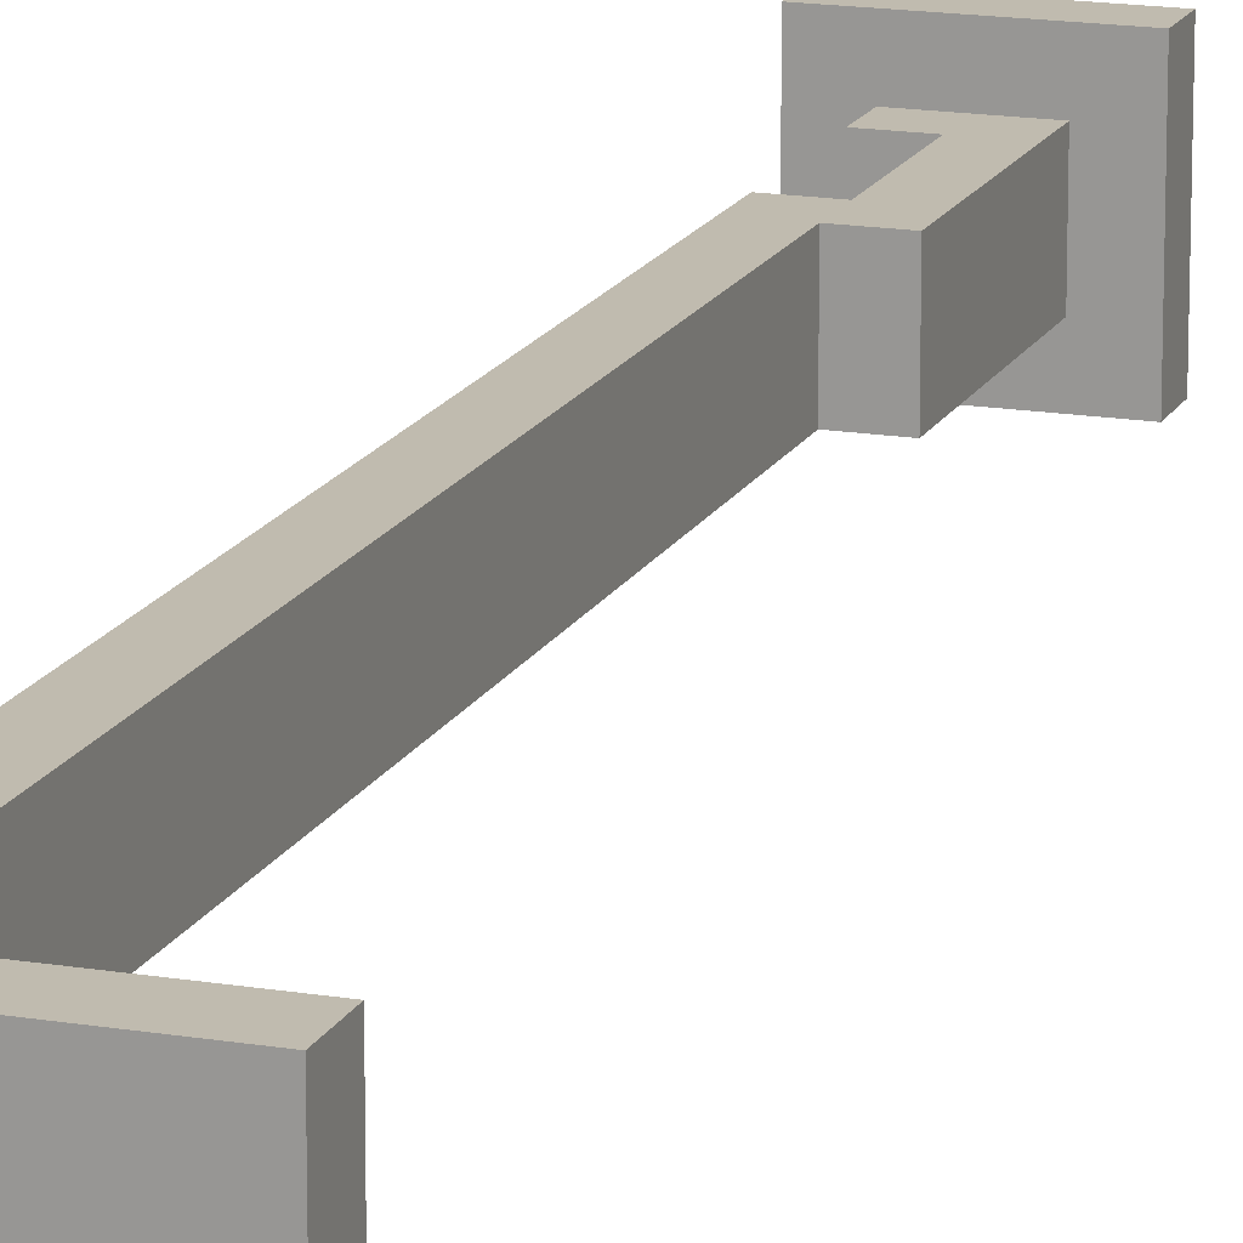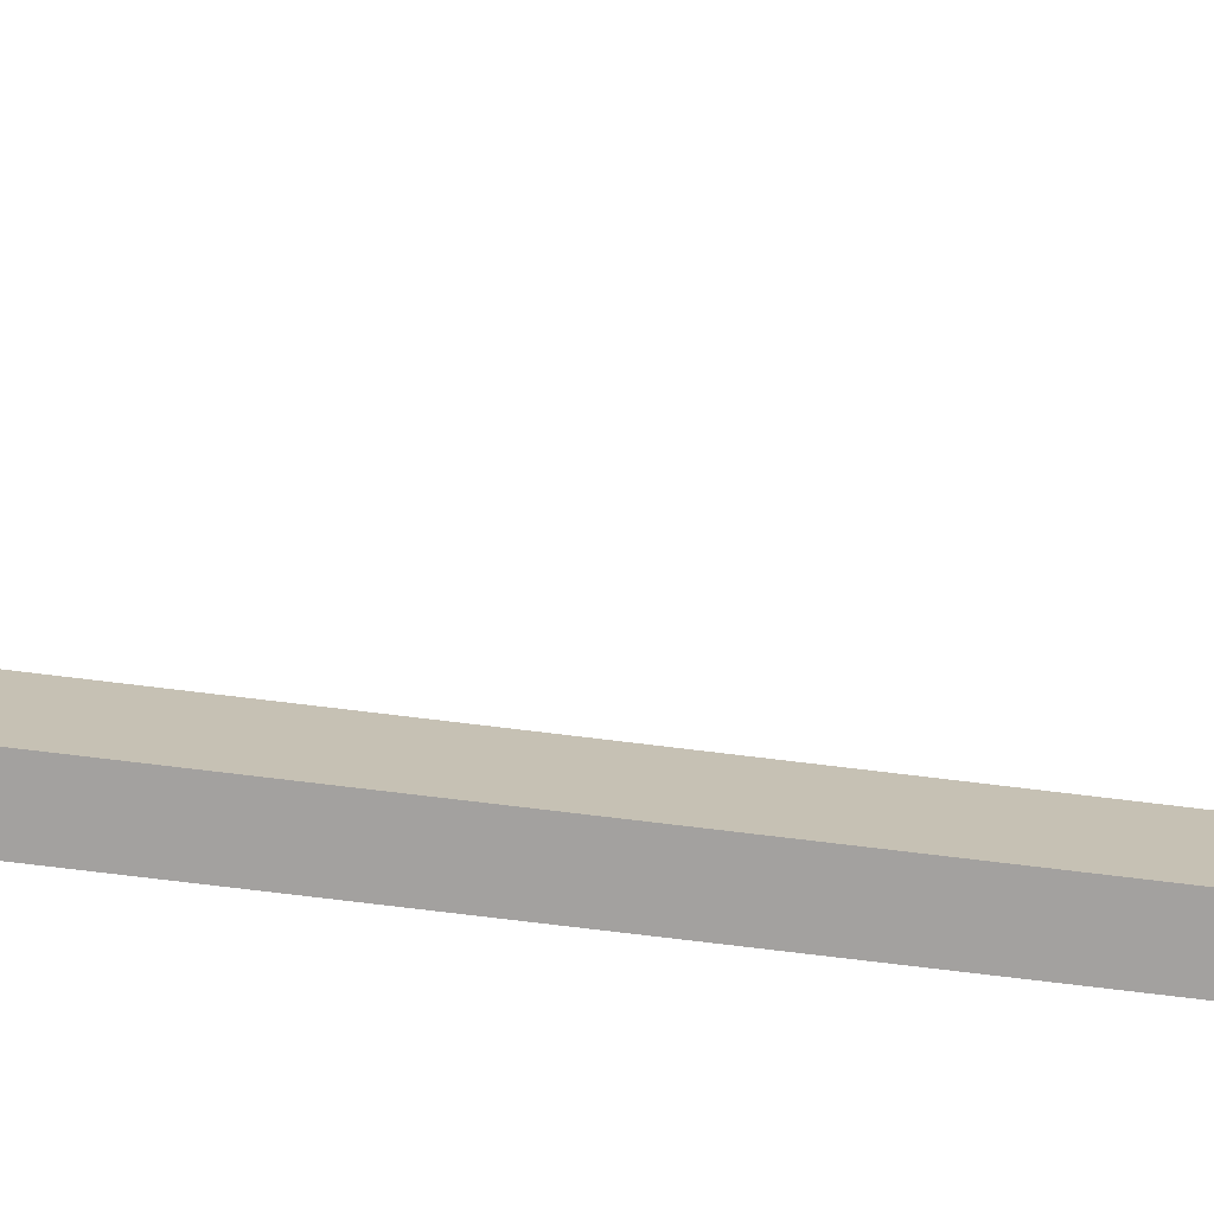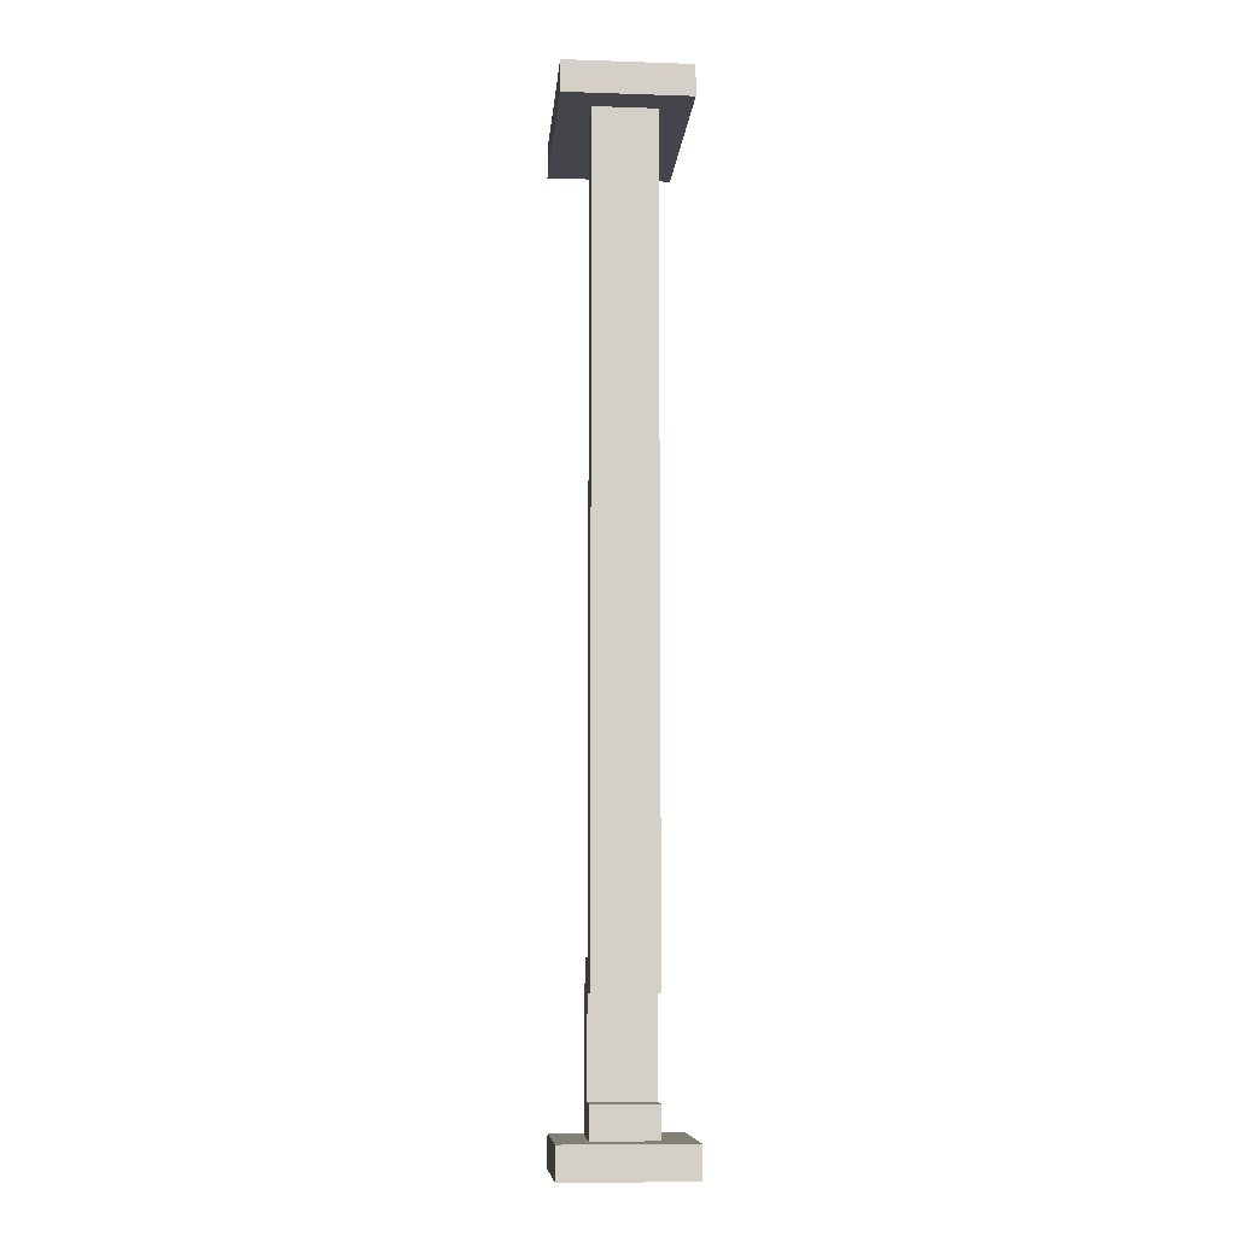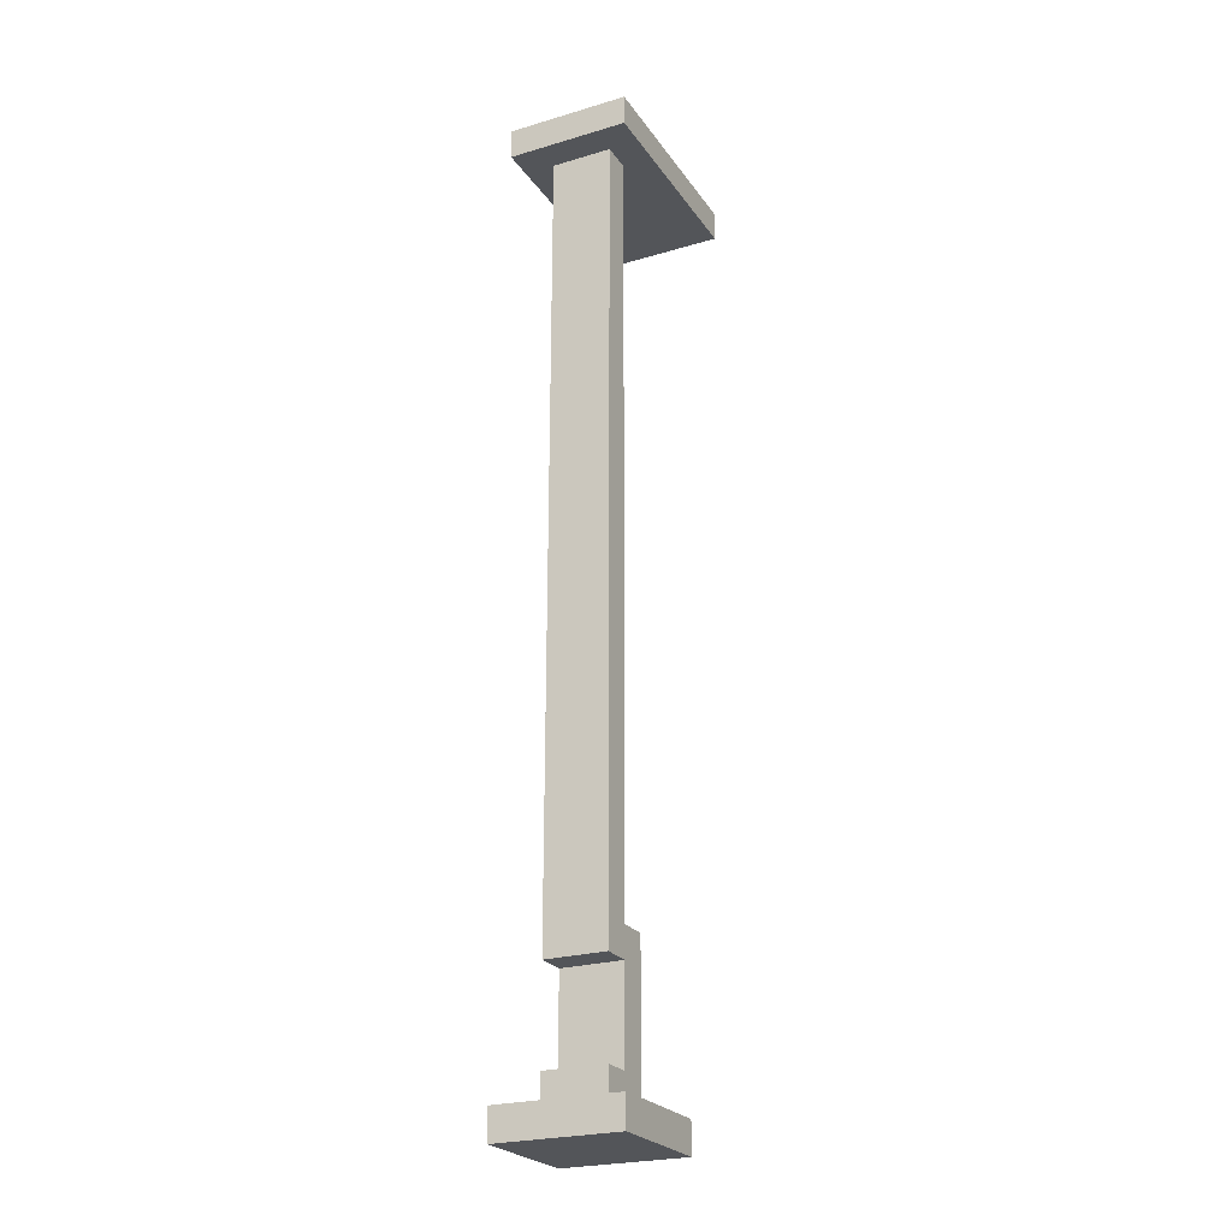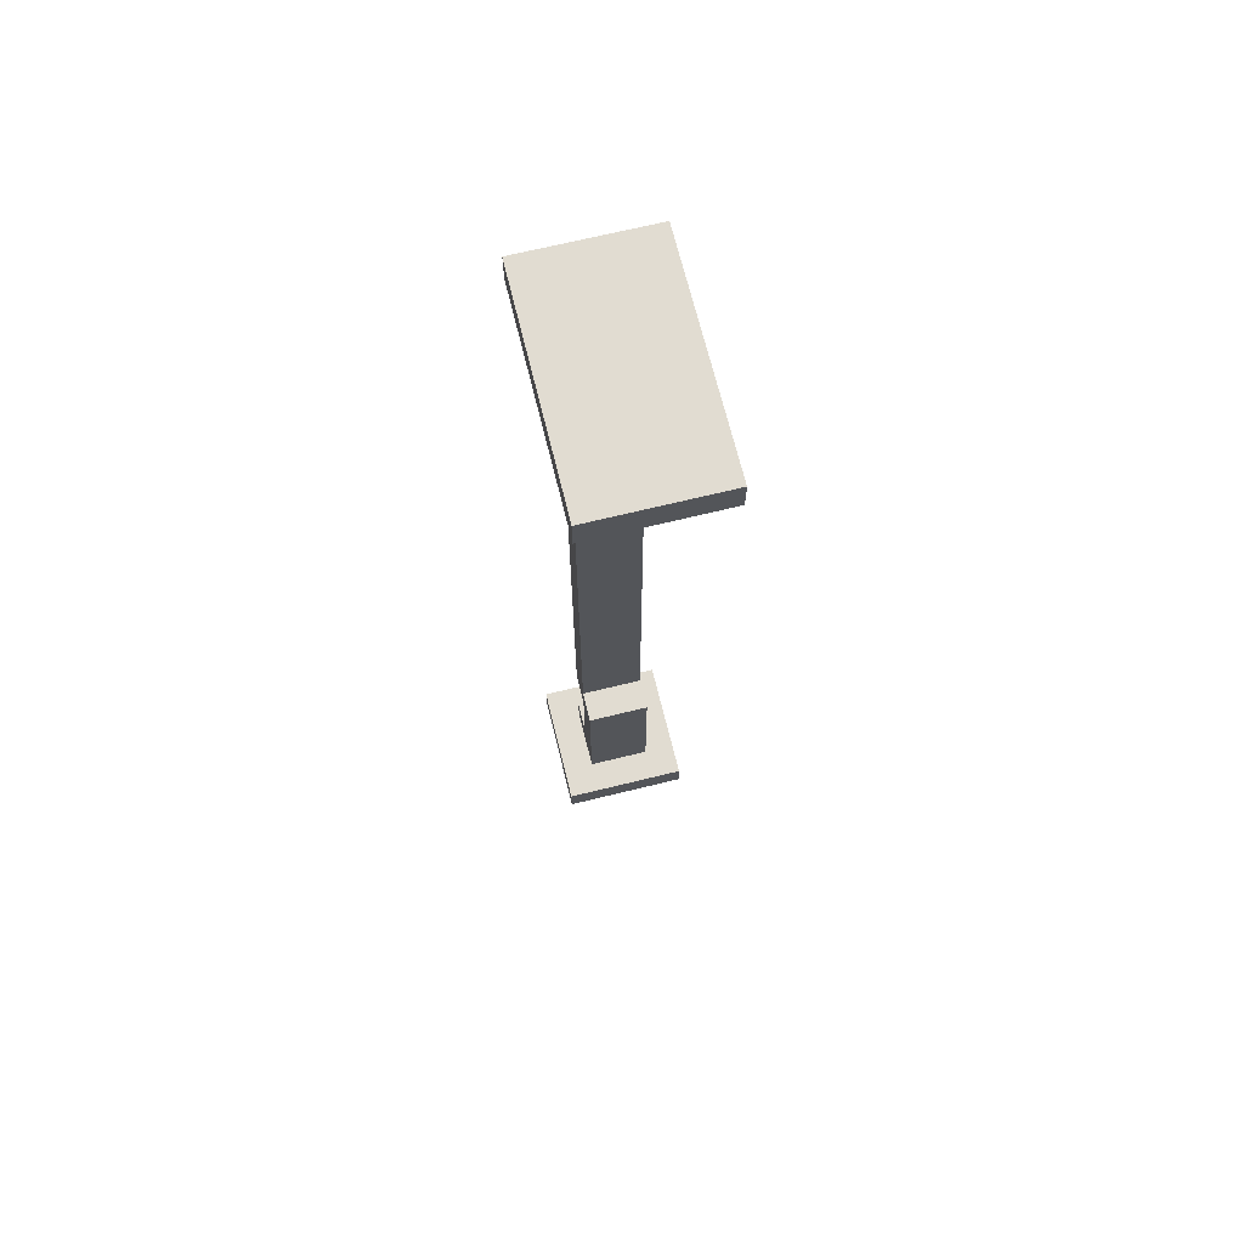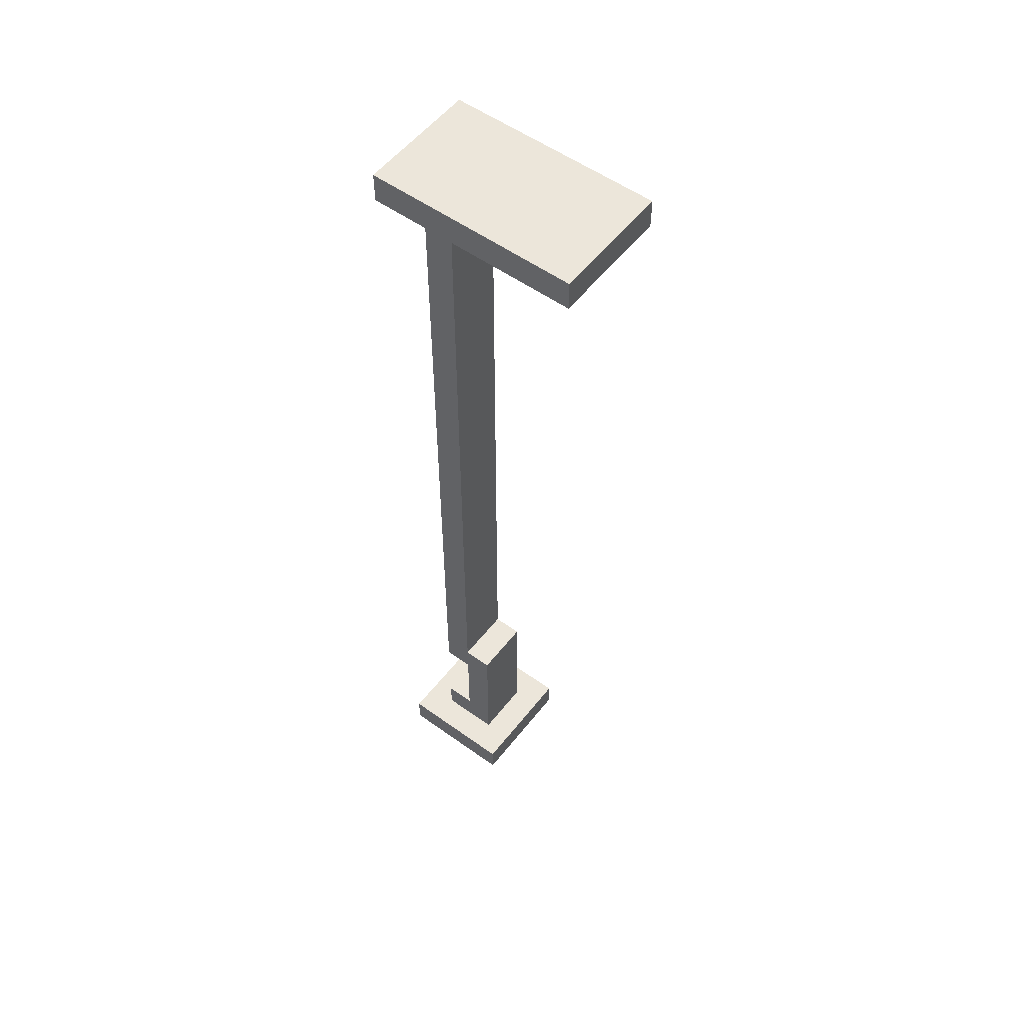
<metadata>
{"format":"obj","ext":"obj","renderer":"f3d","projection":"perspective","resolution":1024,"background":"white","views":[{"elev":16.2,"azim":-160.9,"up":"+Z"},{"elev":-72.3,"azim":-97.0,"up":"+Z"},{"elev":-9.2,"azim":85.1,"up":"+Y"},{"elev":-24.3,"azim":116.1,"up":"+Y"},{"elev":69.0,"azim":-103.8,"up":"+Y"},{"elev":54.6,"azim":-142.7,"up":"+Y"}]}
</metadata>
<code>
g Lamp
v -3.5 31 2
v -3.5 31 -2
v -3.5 32 2
v -3.5 32 -2
v -0.5 0 2
v -0.5 0 1
v -0.5 0 -1
v -0.5 0 -2
v -0.5 1 2
v -0.5 1 1
v -0.5 1 -1
v -0.5 1 -2
v 0.5 1 1
v 0.5 1 -1
v 0.5 6 1
v 0.5 6 -1
v 1.5 6 1
v 1.5 6 -1
v 1.5 11 1
v 1.5 11 -1
v 1.5 24 1
v 1.5 24 -1
v 1.5 25 1
v 1.5 25 -1
v 1.5 31 1
v 1.5 31 -1
v 1.5 2 1
v 1.5 2 -1
v 1.5 5 1
v 1.5 5 -1
v 2.5 1 1
v 2.5 1 -1
v 2.5 2 1
v 2.5 2 -1
v 2.5 5 1
v 2.5 5 -1
v 2.5 6 1
v 2.5 6 -1
v 2.5 11 1
v 2.5 11 -1
v 2.5 24 1
v 2.5 24 -1
v 2.5 25 1
v 2.5 25 -1
v 2.5 31 1
v 2.5 31 -1
v 3.5 0 2
v 3.5 0 1
v 3.5 0 -1
v 3.5 0 -2
v 3.5 1 2
v 3.5 1 1
v 3.5 1 -1
v 3.5 1 -2
v 3.5 31 2
v 3.5 31 -2
v 3.5 32 2
v 3.5 32 -2
v -3.5 31 2
v -3.5 32 2
v -2.5 31 2
v -2.5 32 2
v -0.5 0 2
v -0.5 1 2
v 0.5 0 2
v 0.5 1 2
v 0.5 31 2
v 0.5 32 2
v 1.5 31 2
v 1.5 32 2
v 2.5 0 2
v 2.5 1 2
v 3.5 0 2
v 3.5 1 2
v 3.5 31 2
v 3.5 32 2
v 0.5 1 1
v 0.5 6 1
v 1.5 2 1
v 1.5 5 1
v 1.5 6 1
v 1.5 11 1
v 1.5 24 1
v 1.5 25 1
v 1.5 31 1
v 2.5 1 1
v 2.5 2 1
v 2.5 5 1
v 2.5 6 1
v 2.5 11 1
v 2.5 24 1
v 2.5 25 1
v 2.5 31 1
v 0.5 1 -1
v 0.5 6 -1
v 1.5 2 -1
v 1.5 5 -1
v 1.5 6 -1
v 1.5 11 -1
v 1.5 24 -1
v 1.5 25 -1
v 1.5 31 -1
v 2.5 1 -1
v 2.5 2 -1
v 2.5 5 -1
v 2.5 6 -1
v 2.5 11 -1
v 2.5 24 -1
v 2.5 25 -1
v 2.5 31 -1
v -3.5 31 -2
v -3.5 32 -2
v -2.5 31 -2
v -2.5 32 -2
v -0.5 0 -2
v -0.5 1 -2
v 0.5 0 -2
v 0.5 1 -2
v 0.5 31 -2
v 0.5 32 -2
v 1.5 31 -2
v 1.5 32 -2
v 2.5 0 -2
v 2.5 1 -2
v 3.5 0 -2
v 3.5 1 -2
v 3.5 31 -2
v 3.5 32 -2
v -0.5 0 2
v 0.5 0 2
v 2.5 0 2
v 3.5 0 2
v -0.5 0 1
v 0.5 0 1
v 2.5 0 1
v 3.5 0 1
v -0.5 0 -1
v 0.5 0 -1
v 2.5 0 -1
v 3.5 0 -1
v -0.5 0 -2
v 0.5 0 -2
v 2.5 0 -2
v 3.5 0 -2
v 1.5 5 1
v 2.5 5 1
v 1.5 5 -1
v 2.5 5 -1
v -3.5 31 2
v -2.5 31 2
v 0.5 31 2
v 1.5 31 2
v 3.5 31 2
v 1.5 31 1
v 2.5 31 1
v 1.5 31 -1
v 2.5 31 -1
v -3.5 31 -2
v -2.5 31 -2
v 0.5 31 -2
v 1.5 31 -2
v 3.5 31 -2
v -0.5 1 2
v 0.5 1 2
v 2.5 1 2
v 3.5 1 2
v -0.5 1 1
v 0.5 1 1
v 2.5 1 1
v 3.5 1 1
v -0.5 1 -1
v 0.5 1 -1
v 2.5 1 -1
v 3.5 1 -1
v -0.5 1 -2
v 0.5 1 -2
v 2.5 1 -2
v 3.5 1 -2
v 1.5 2 1
v 2.5 2 1
v 1.5 2 -1
v 2.5 2 -1
v 0.5 6 1
v 1.5 6 1
v 0.5 6 -1
v 1.5 6 -1
v -3.5 32 2
v -2.5 32 2
v 0.5 32 2
v 1.5 32 2
v 3.5 32 2
v -3.5 32 -2
v -2.5 32 -2
v 0.5 32 -2
v 1.5 32 -2
v 3.5 32 -2
f 3 2 1
f 4 2 3
f 9 6 5
f 10 7 6
f 10 6 9
f 11 8 7
f 11 7 10
f 12 8 11
f 15 14 13
f 16 14 15
f 19 18 17
f 20 18 19
f 21 20 19
f 22 20 21
f 23 22 21
f 24 22 23
f 25 24 23
f 26 24 25
f 27 28 29
f 29 28 30
f 31 32 33
f 33 32 34
f 35 36 37
f 37 36 38
f 37 38 39
f 39 38 40
f 39 40 41
f 41 40 42
f 41 42 43
f 43 42 44
f 43 44 45
f 45 44 46
f 47 48 51
f 48 49 52
f 51 48 52
f 49 50 53
f 52 49 53
f 53 50 54
f 55 56 57
f 57 56 58
f 61 60 59
f 62 60 61
f 65 64 63
f 66 64 65
f 67 62 61
f 68 62 67
f 69 68 67
f 70 68 69
f 71 66 65
f 72 66 71
f 73 72 71
f 74 72 73
f 75 70 69
f 76 70 75
f 79 78 77
f 80 78 79
f 81 78 80
f 86 79 77
f 87 79 86
f 88 81 80
f 89 82 81
f 89 81 88
f 90 83 82
f 90 82 89
f 91 84 83
f 91 83 90
f 92 85 84
f 92 84 91
f 93 85 92
f 94 95 96
f 96 95 97
f 97 95 98
f 94 96 103
f 103 96 104
f 97 98 105
f 98 99 106
f 105 98 106
f 99 100 107
f 106 99 107
f 100 101 108
f 107 100 108
f 101 102 109
f 108 101 109
f 109 102 110
f 111 112 113
f 113 112 114
f 115 116 117
f 117 116 118
f 113 114 119
f 119 114 120
f 119 120 121
f 121 120 122
f 117 118 123
f 123 118 124
f 123 124 125
f 125 124 126
f 121 122 127
f 127 122 128
f 133 130 129
f 134 131 130
f 134 130 133
f 135 132 131
f 135 131 134
f 136 132 135
f 137 134 133
f 137 135 134
f 137 136 135
f 138 136 137
f 139 136 138
f 140 136 139
f 141 138 137
f 142 139 138
f 142 138 141
f 143 140 139
f 143 139 142
f 144 140 143
f 147 146 145
f 148 146 147
f 154 152 151
f 154 153 152
f 155 153 154
f 156 154 151
f 157 153 155
f 158 150 149
f 159 151 150
f 159 150 158
f 160 156 151
f 160 151 159
f 161 157 156
f 161 156 160
f 162 153 157
f 162 157 161
f 163 164 167
f 164 165 168
f 167 164 168
f 165 166 169
f 168 165 169
f 169 166 170
f 167 168 171
f 171 168 172
f 169 170 173
f 173 170 174
f 171 172 175
f 172 173 176
f 175 172 176
f 173 174 177
f 176 173 177
f 177 174 178
f 179 180 181
f 181 180 182
f 183 184 185
f 185 184 186
f 187 188 192
f 188 189 193
f 192 188 193
f 189 190 194
f 193 189 194
f 190 191 195
f 194 190 195
f 195 191 196

</code>
